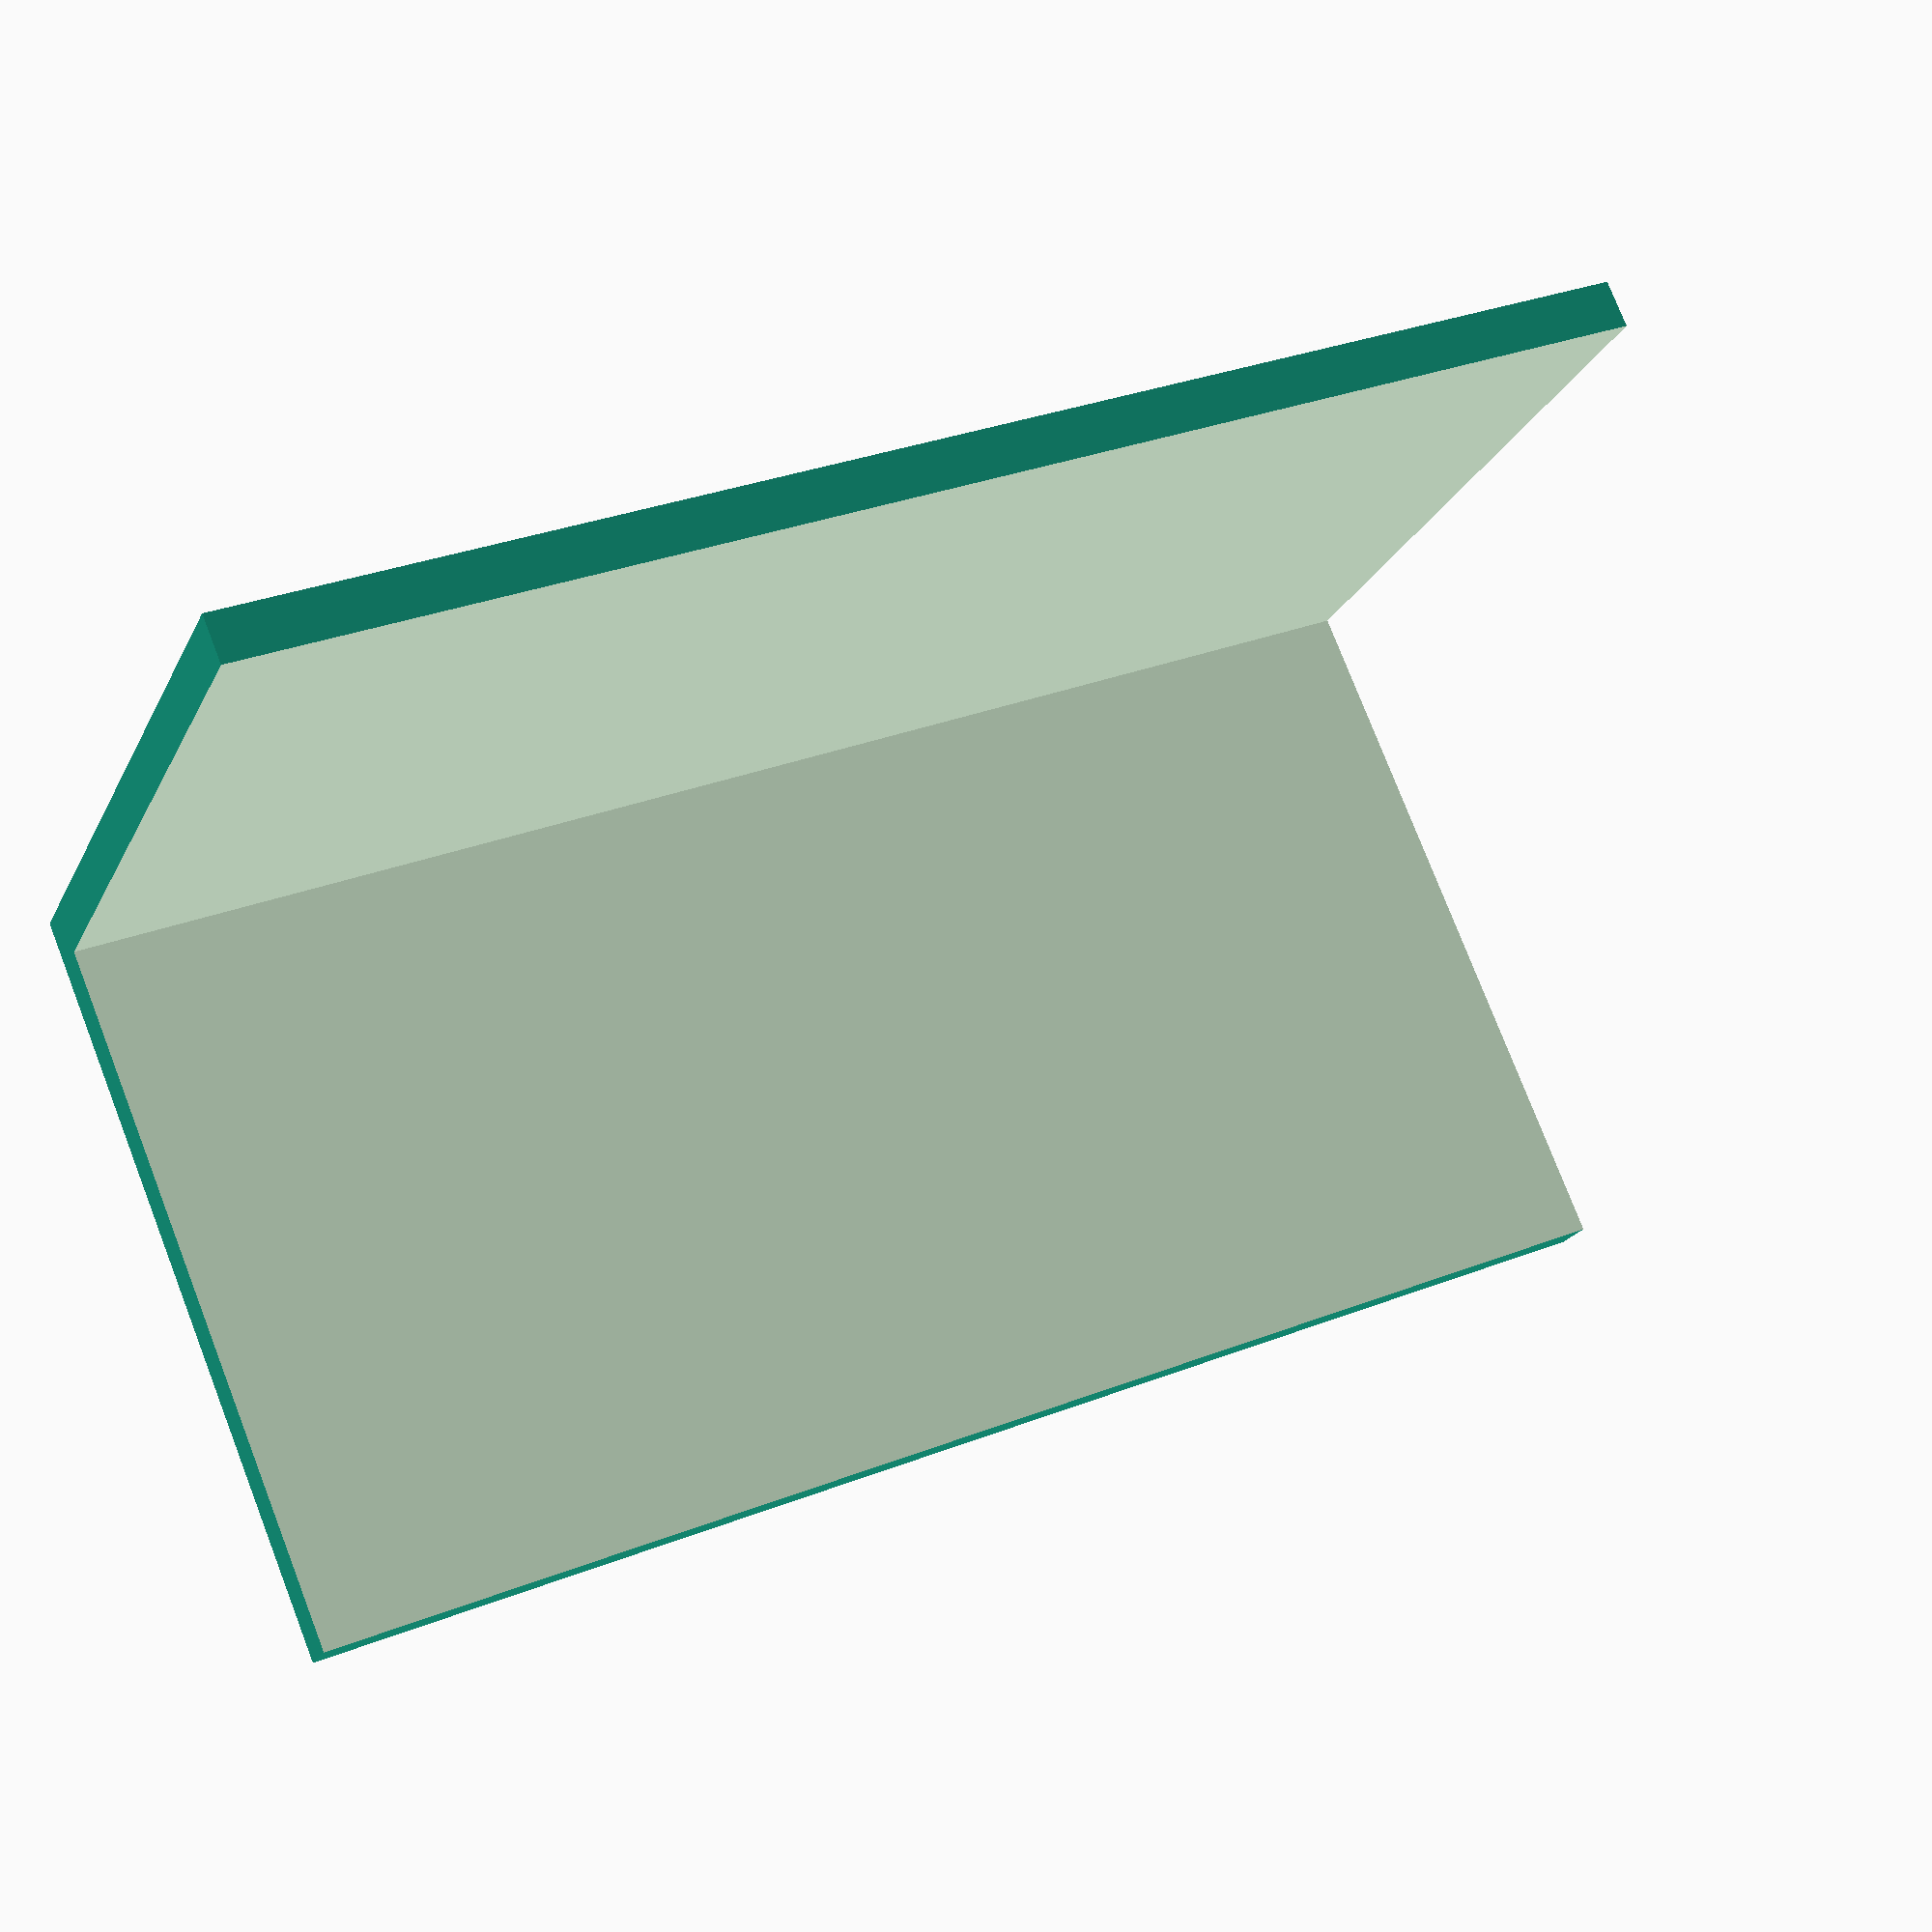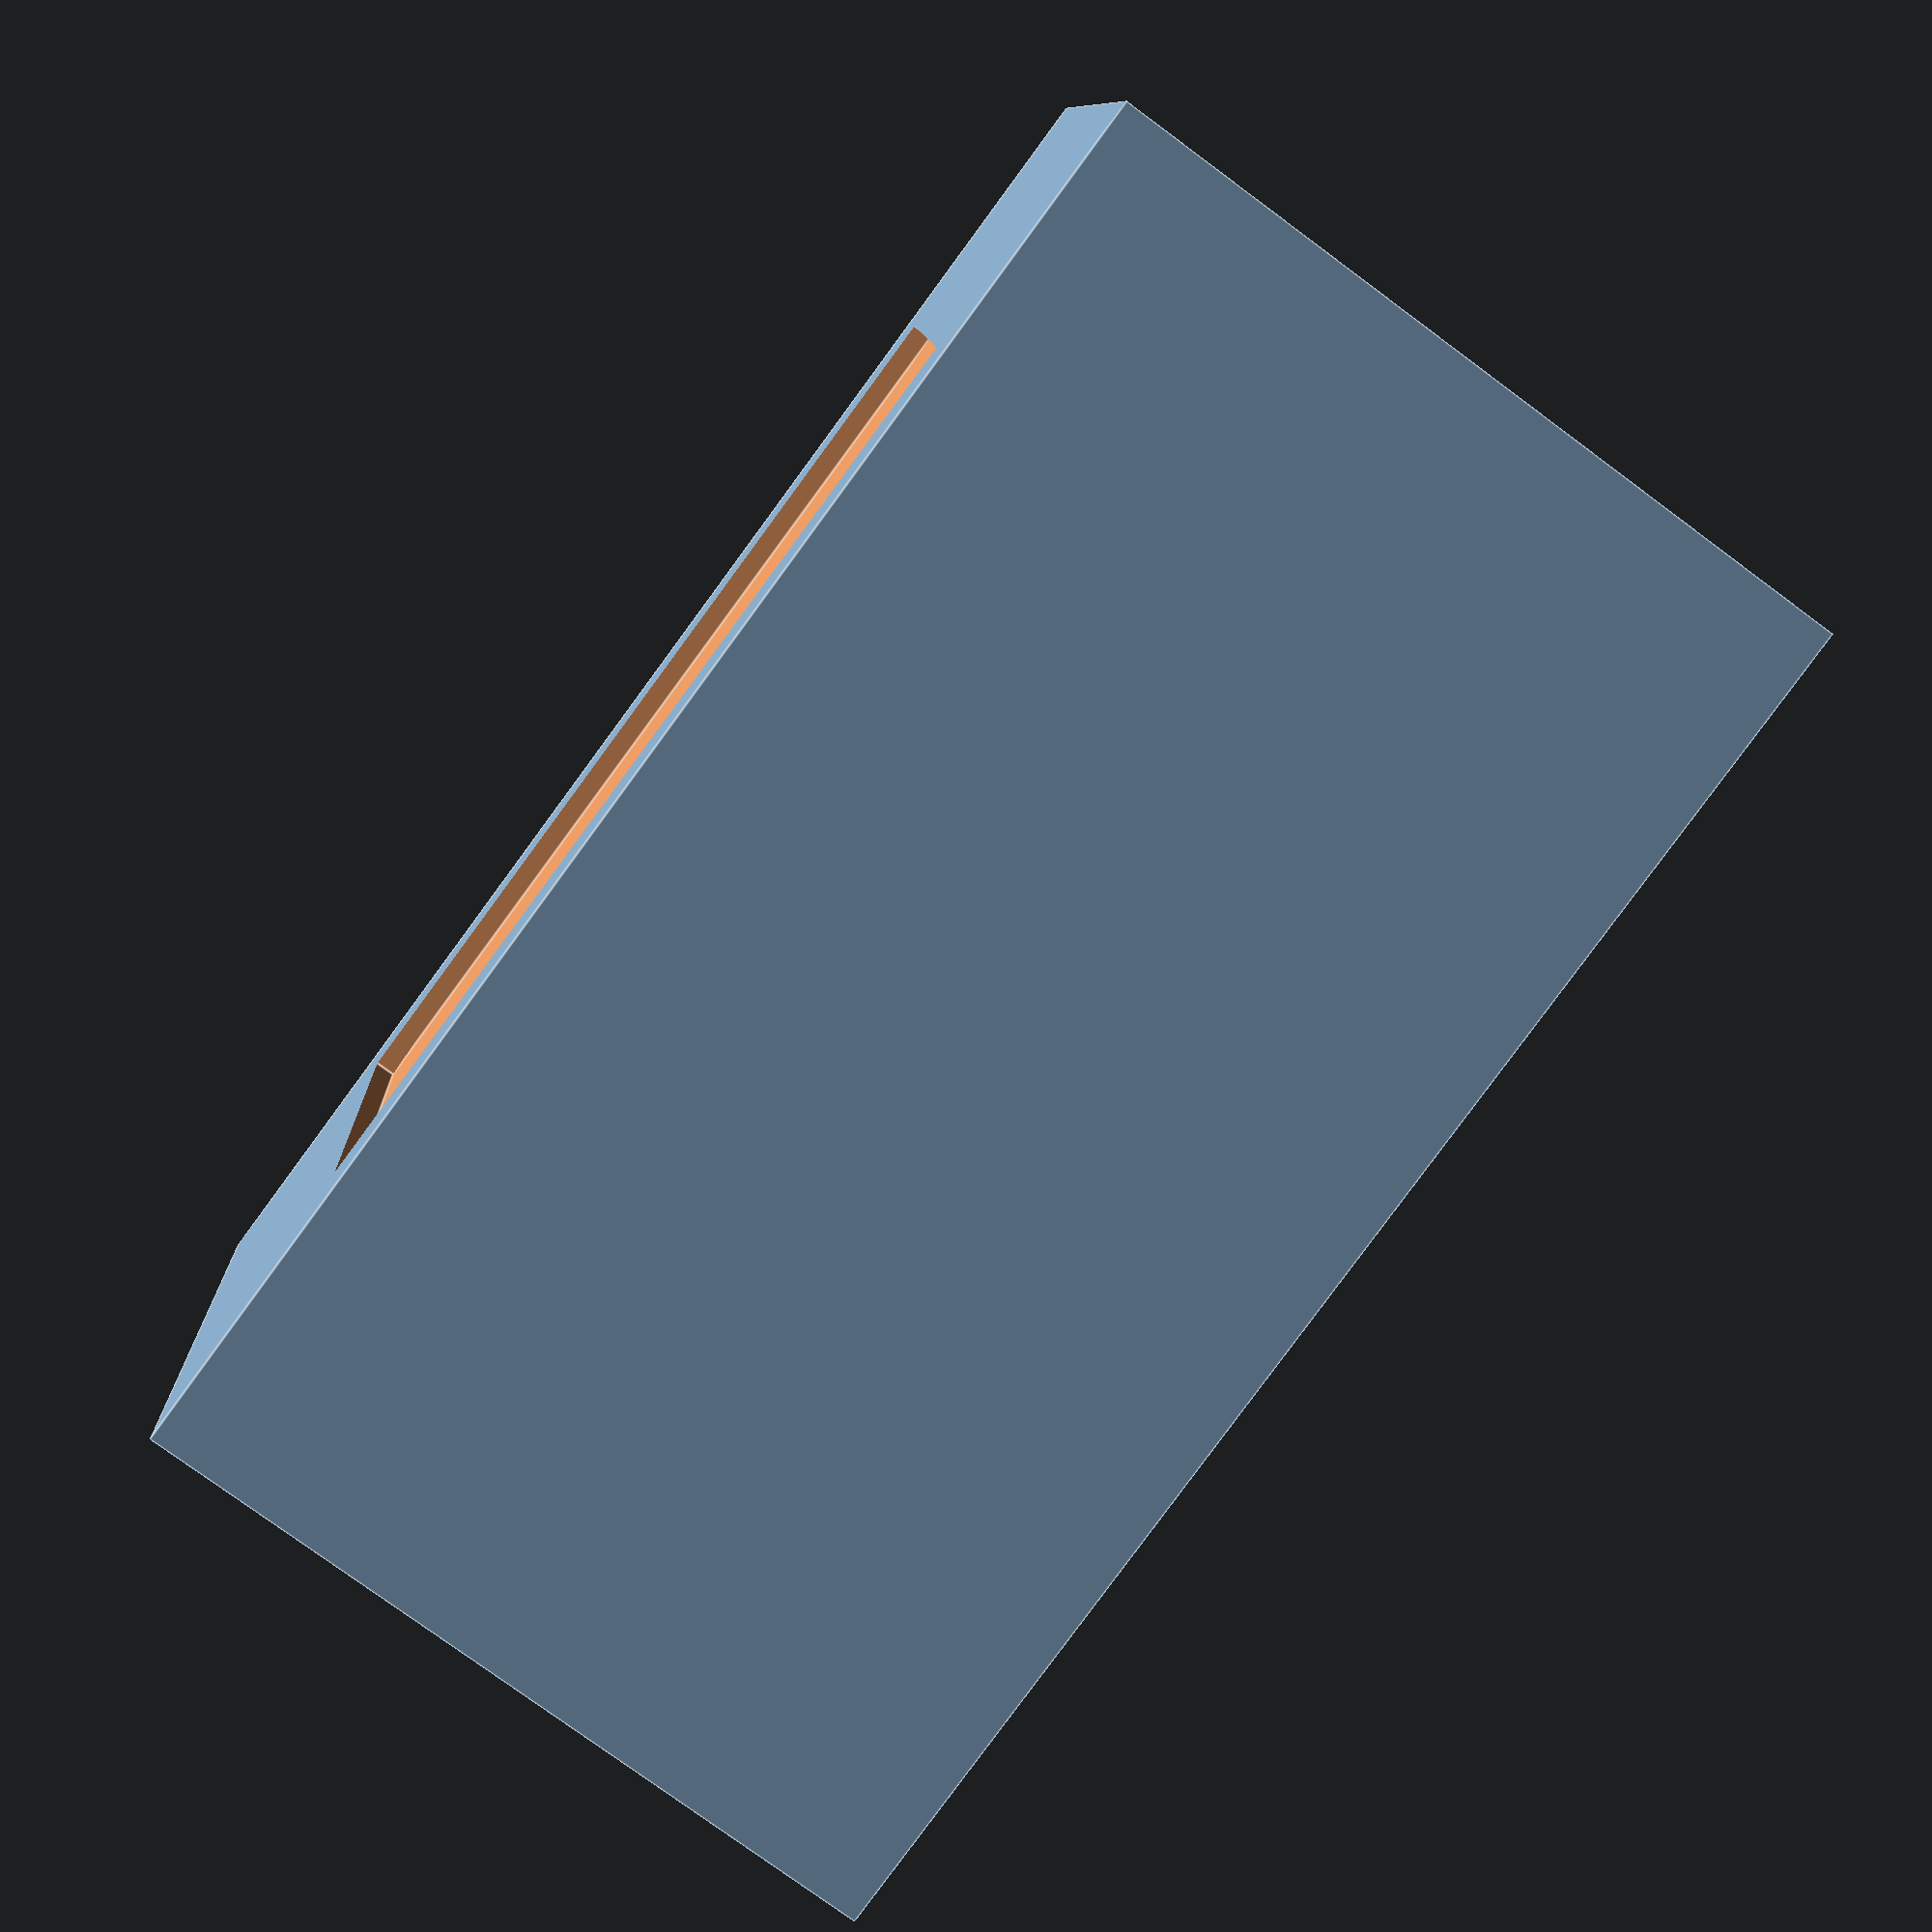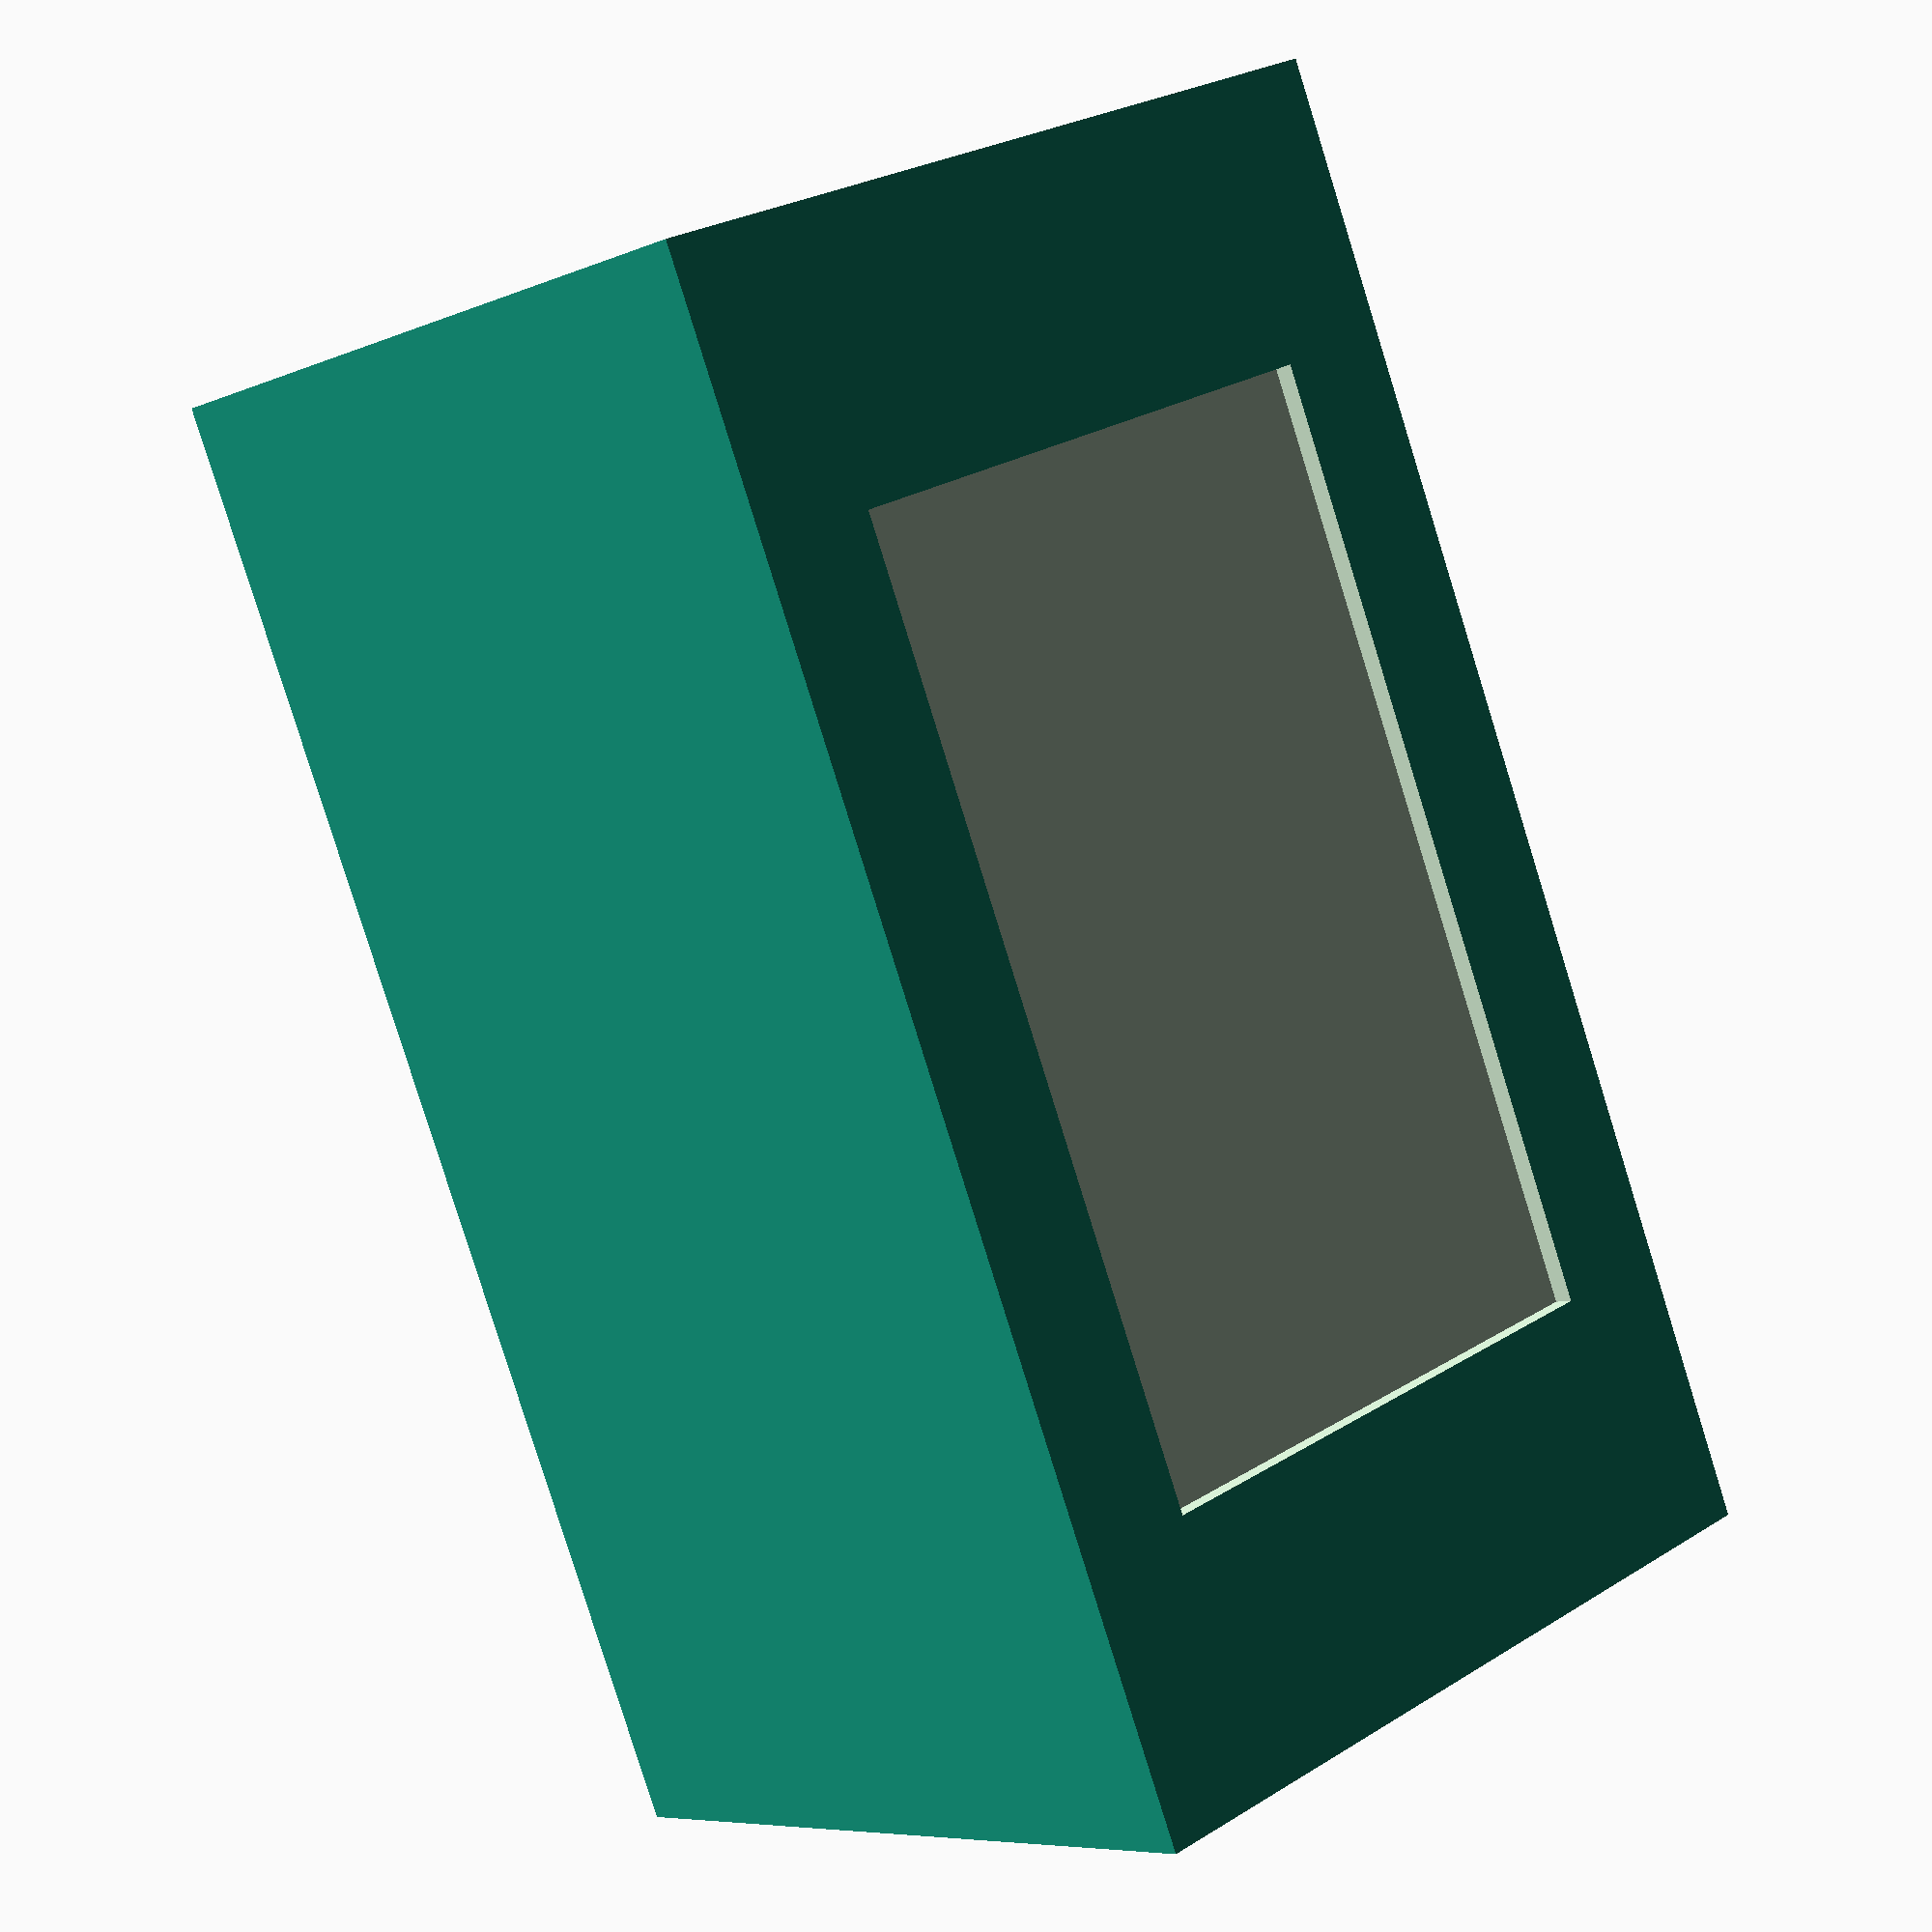
<openscad>
BoxH=80;
BoxW=150;
BoxD=80;
cutH=BoxH+10;
cutW=BoxW+10;
cutD=BoxD+10;
slotH=3;
slotW=95;
slotD=55;

difference()
{
  cube([BoxW,BoxD,BoxH]);
  translate([-5,5,-15]) cube([cutW,cutD,cutH]);
  translate([(BoxW/2)-(slotW/2),(BoxD/2)-(slotD/2),BoxH-slotH+1]) cube([slotW,slotD,slotH]);
}
</openscad>
<views>
elev=282.6 azim=339.1 roll=158.8 proj=p view=wireframe
elev=256.8 azim=175.5 roll=126.5 proj=p view=edges
elev=186.9 azim=247.5 roll=219.1 proj=p view=wireframe
</views>
